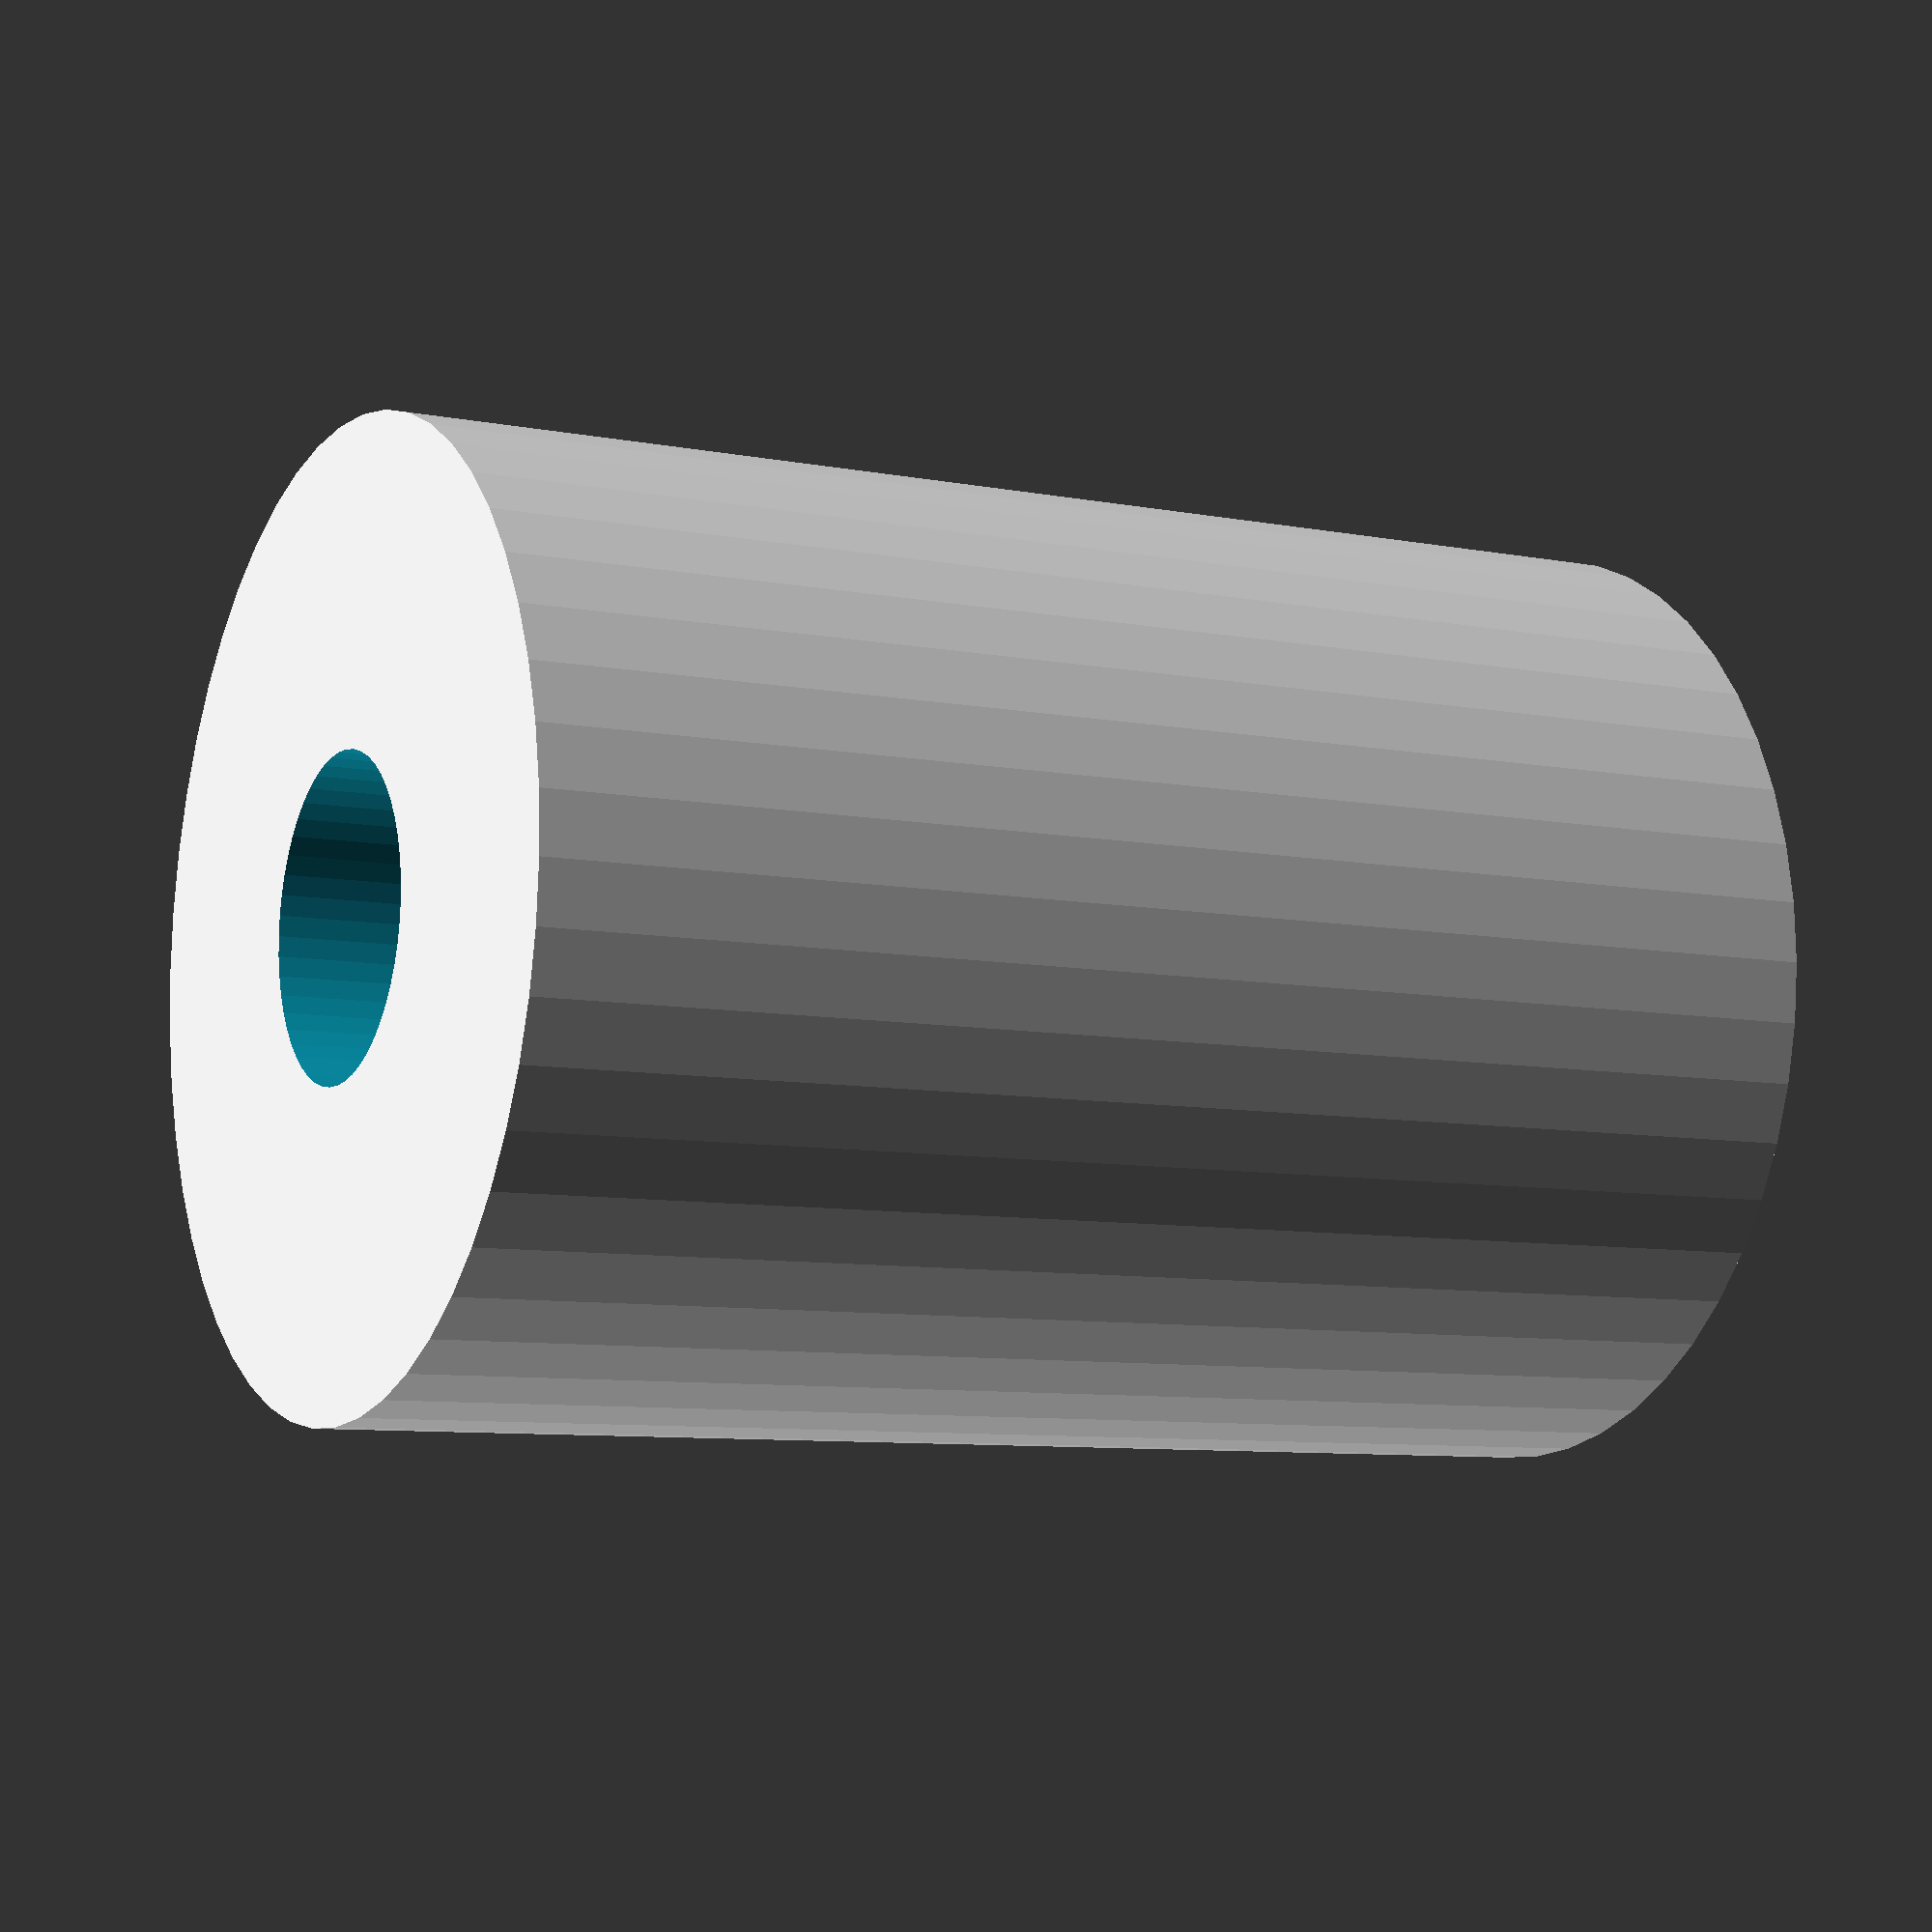
<openscad>
$fn = 50;


difference() {
	union() {
		translate(v = [0, 0, -21.0000000000]) {
			cylinder(h = 42, r = 15.0000000000);
		}
	}
	union() {
		translate(v = [0, 0, -100.0000000000]) {
			cylinder(h = 200, r = 5.0000000000);
		}
	}
}
</openscad>
<views>
elev=8.2 azim=167.0 roll=61.8 proj=p view=wireframe
</views>
